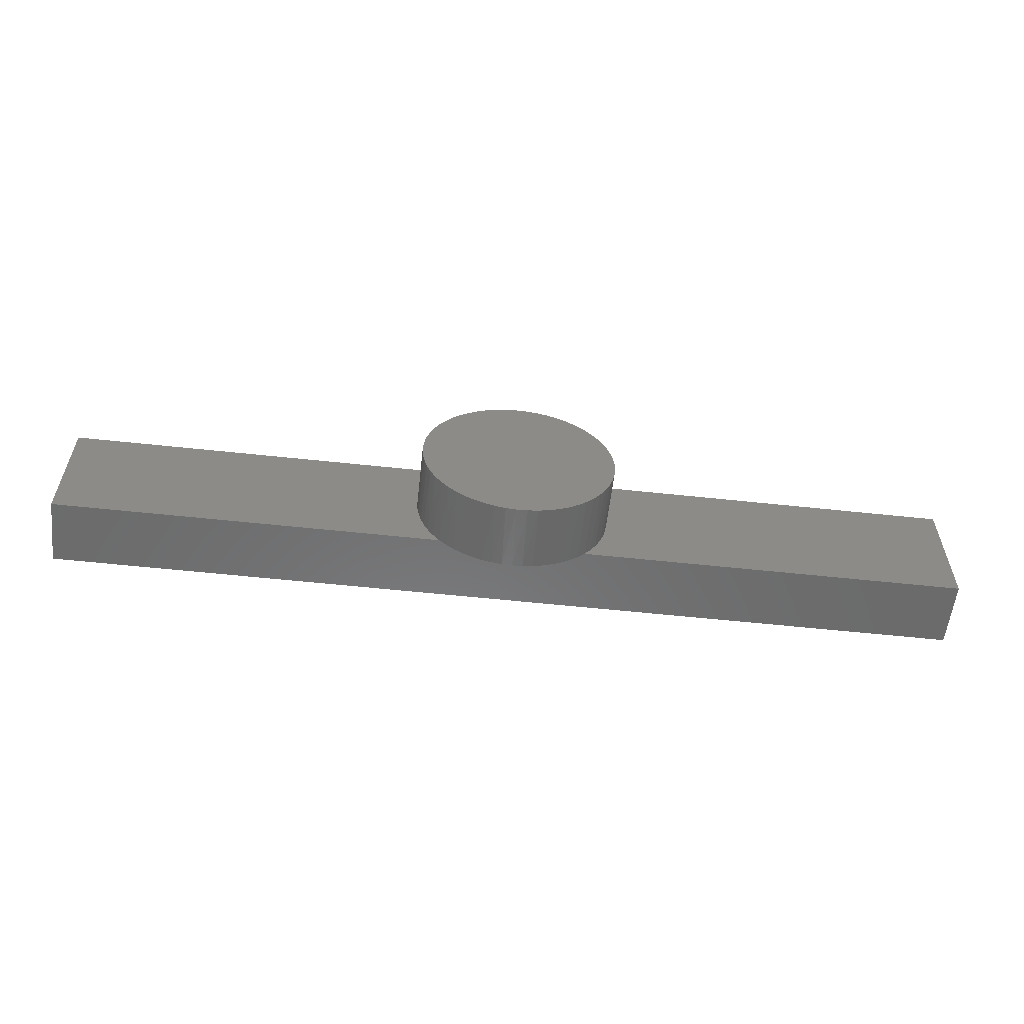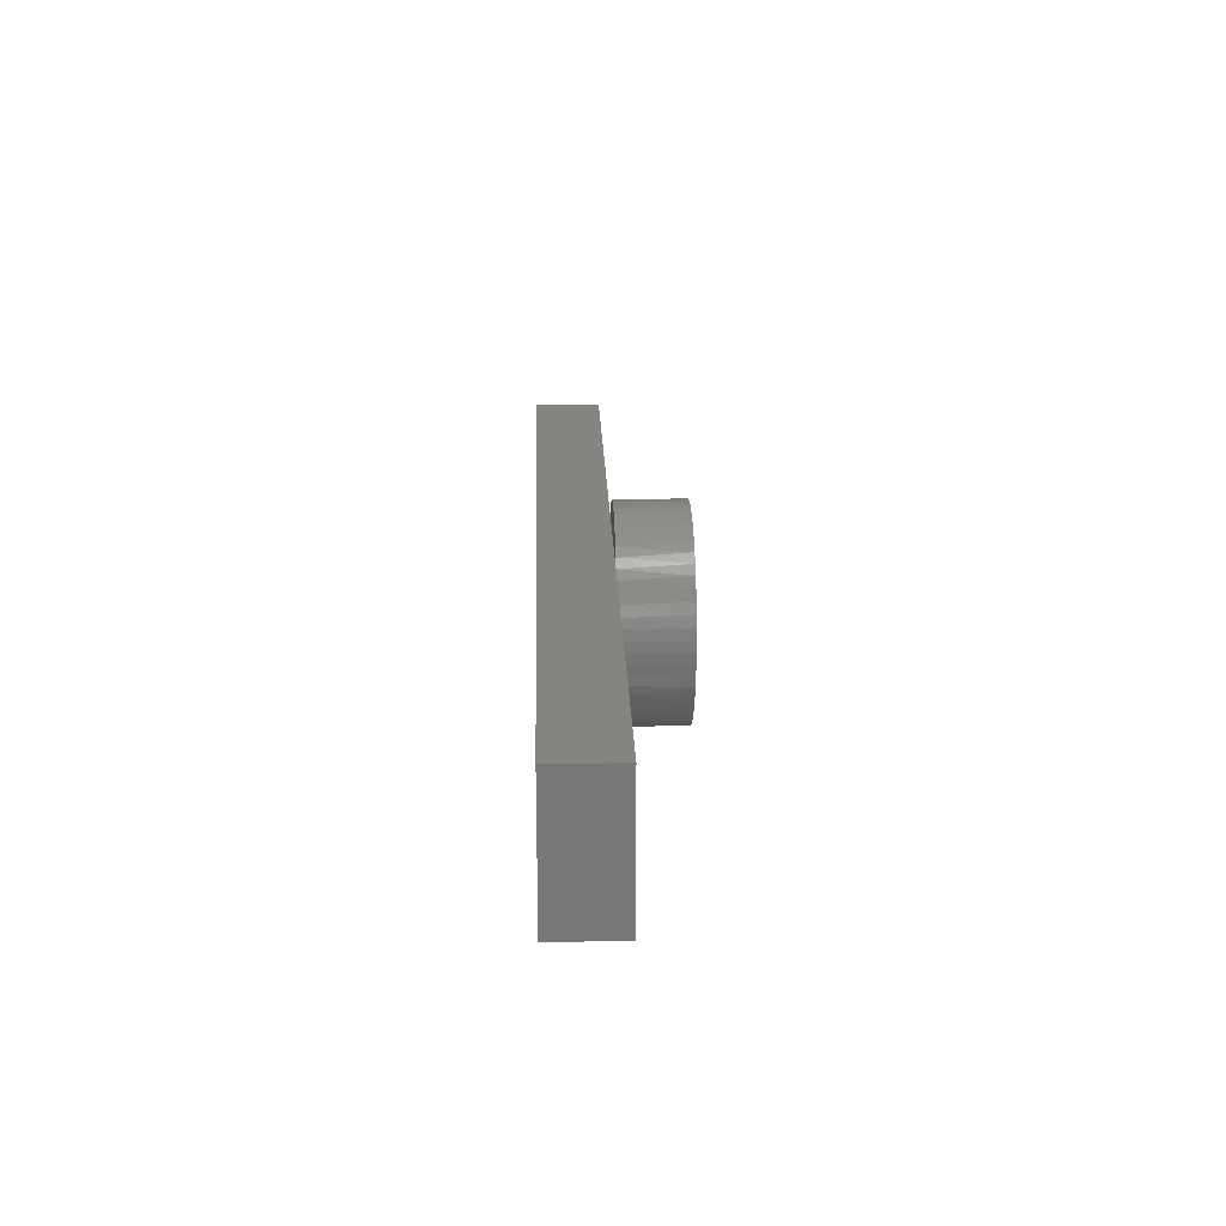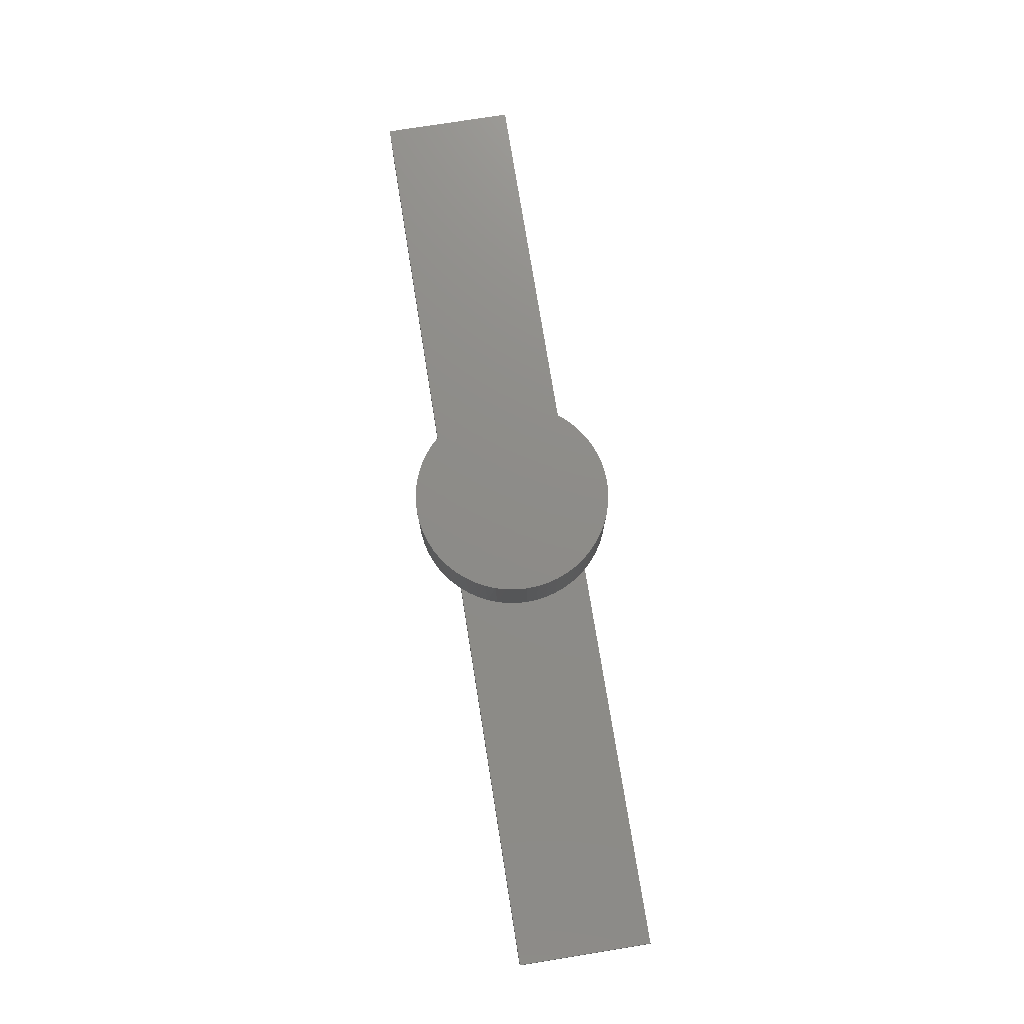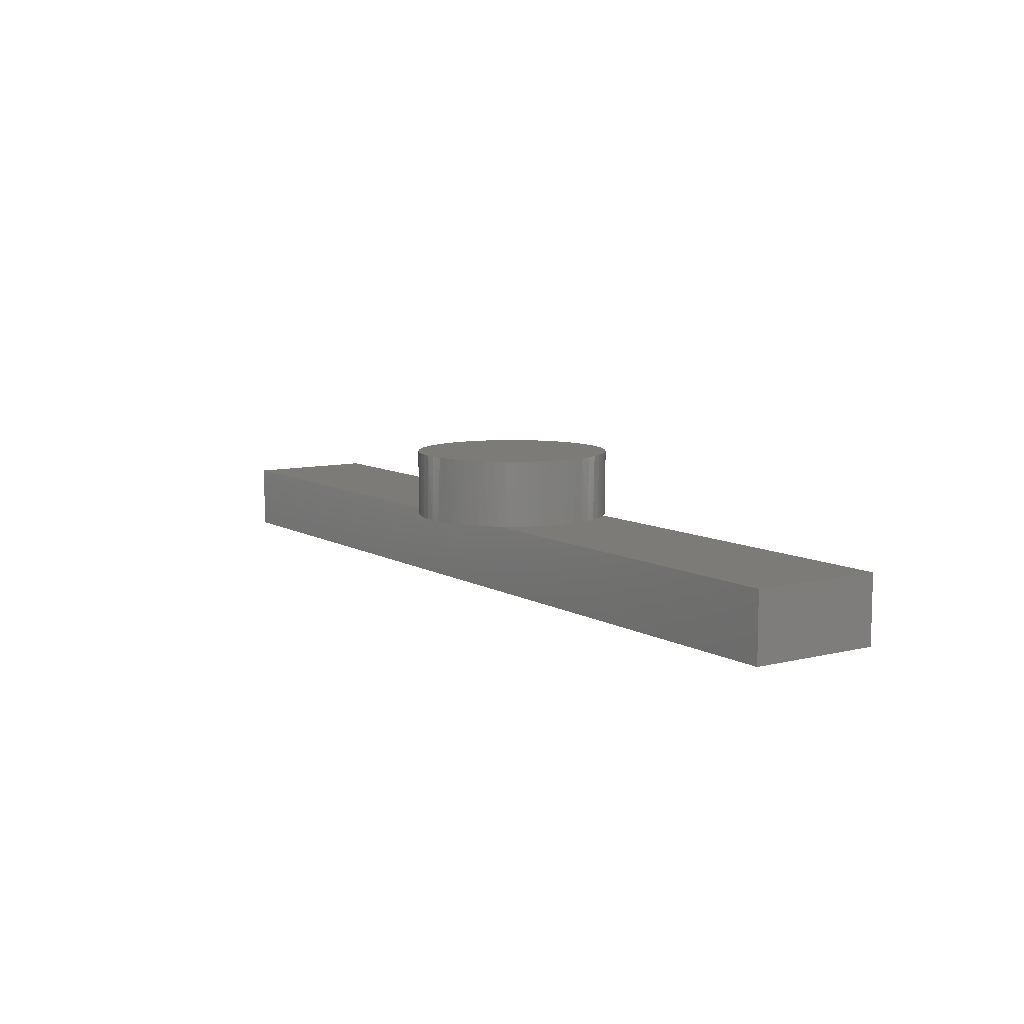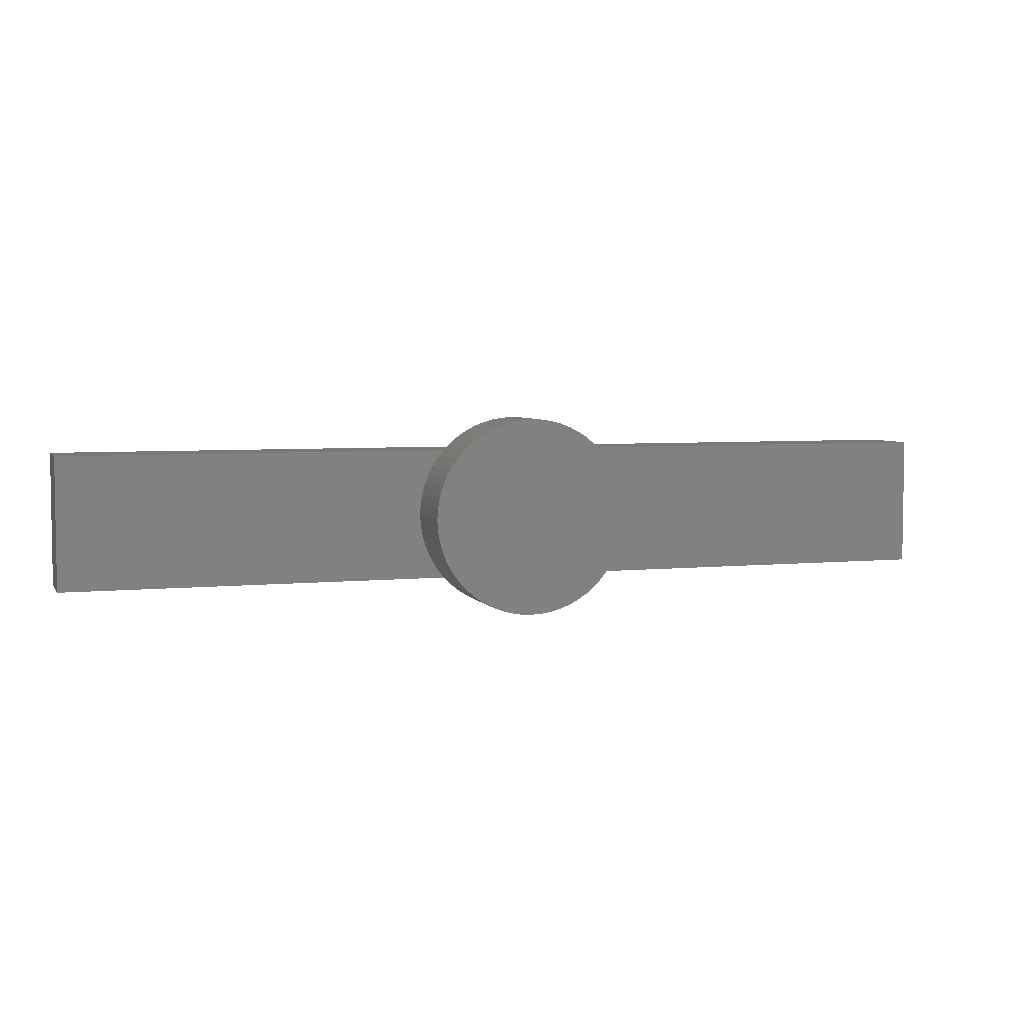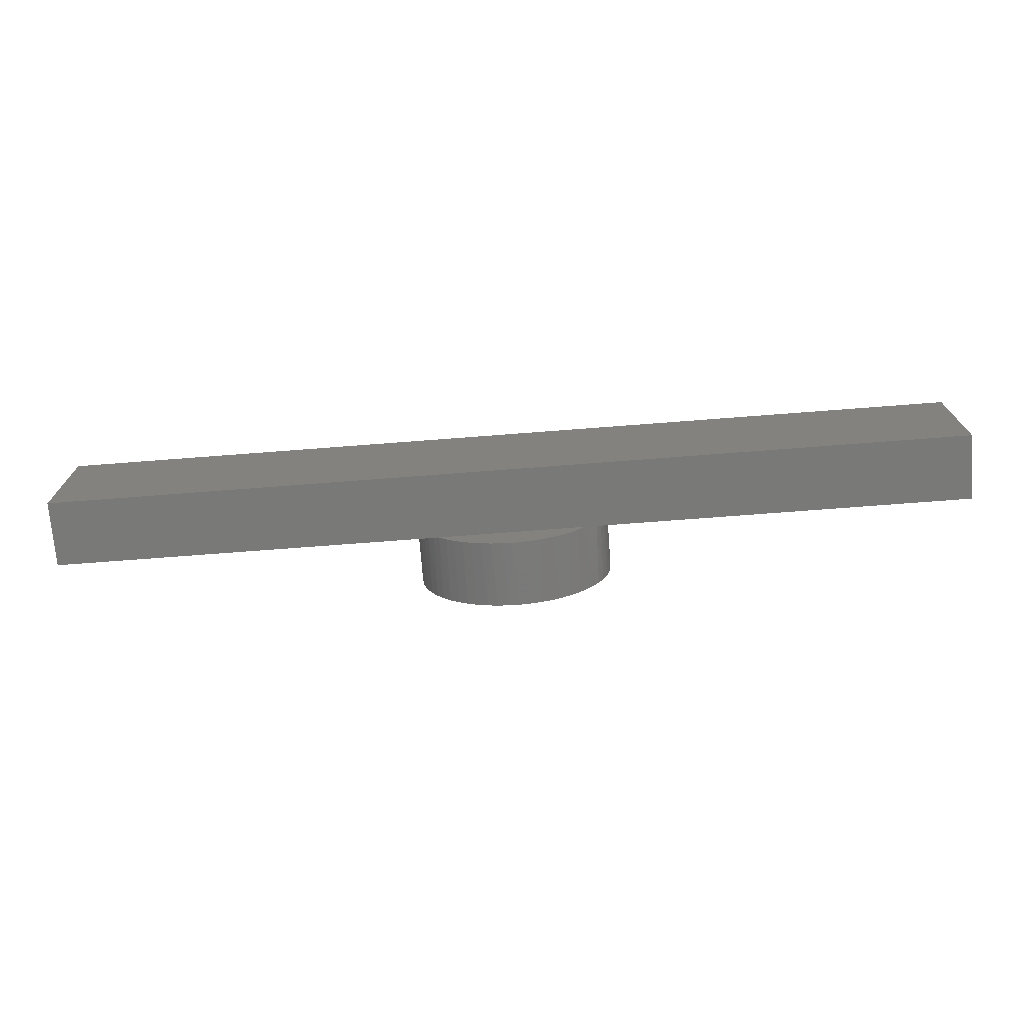
<metadata>
{"format":"stl","ext":"stl","renderer":"f3d","projection":"perspective","resolution":1024,"background":"white","views":[{"elev":-57.5,"azim":173.6,"up":"+Z"},{"elev":20.3,"azim":88.1,"up":"+Z"},{"elev":75.0,"azim":80.9,"up":"+Y"},{"elev":8.7,"azim":56.0,"up":"+Y"},{"elev":5.0,"azim":162.1,"up":"+Z"},{"elev":-72.1,"azim":4.4,"up":"+Z"}]}
</metadata>
<code>
# stl→obj: 125 verts, 246 faces
v 1.118 1 -1
v -1.118 1 -1
v 1.007 1 -1.112
v -1.007 1 -1.112
v 0.8847 1 -1.211
v -0.8847 1 -1.211
v 0.7527 1 -1.297
v -0.7527 1 -1.297
v 0.6124 1 -1.369
v -0.6124 1 -1.369
v 0.4653 1 -1.426
v -0.4653 1 -1.426
v 0.3131 1 -1.467
v -0.3131 1 -1.467
v 0.1574 1 -1.492
v -0.1574 1 -1.492
v -9.185e-17 1 -1.5
v -1.118 1 1
v 1.118 1 1
v -1.007 1 1.112
v 1.007 1 1.112
v -0.8847 1 1.211
v 0.8847 1 1.211
v -0.7527 1 1.297
v 0.7527 1 1.297
v -0.6124 1 1.369
v 0.6124 1 1.369
v -0.4653 1 1.426
v 0.4653 1 1.426
v -0.3131 1 1.467
v 0.3131 1 1.467
v -0.1574 1 1.492
v 0.1574 1 1.492
v -9.185e-17 1 1.5
v 1.491 2 0.165
v 1.492 1 0.1561
v 1.5 2 2.623e-07
v 1.5 1 1.311e-07
v 1.492 1 -0.1561
v 1.468 1 0.3105
v 1.464 2 0.328
v 1.427 1 0.4615
v 1.419 2 0.487
v 1.371 1 0.6075
v 1.357 2 0.6402
v 1.301 1 0.7469
v 1.278 2 0.7855
v 1.216 1 0.8782
v 1.184 2 0.9213
v 1.075 2 1.046
v 0.9536 2 1.158
v 0.8204 2 1.256
v 0.6773 2 1.338
v 0.526 2 1.405
v 0.3682 2 1.454
v 0.206 2 1.486
v 0.04133 2 1.499
v -0.1239 2 1.495
v -0.2876 2 1.472
v -0.4478 2 1.432
v -0.6025 2 1.374
v -0.75 2 1.299
v -0.8884 2 1.209
v -1.016 2 1.104
v -1.131 2 0.9851
v -1.216 1 0.8782
v -1.233 2 0.8547
v -1.301 1 0.7469
v -1.319 2 0.7139
v -1.371 1 0.6075
v -1.39 2 0.5645
v -1.427 1 0.4615
v -1.443 2 0.4082
v -1.468 1 0.3105
v -1.48 2 0.2469
v -1.492 1 0.1561
v -1.498 2 0.08263
v -1.5 1 1.311e-07
v -1.498 2 -0.08263
v -1.492 1 -0.1561
v -1.48 2 -0.2469
v -1.468 1 -0.3105
v -1.443 2 -0.4082
v -1.427 1 -0.4615
v -1.39 2 -0.5645
v -1.371 1 -0.6075
v -1.319 2 -0.7139
v -1.301 1 -0.7469
v -1.233 2 -0.8547
v -1.216 1 -0.8782
v -1.131 2 -0.9851
v -1.016 2 -1.104
v -0.8884 2 -1.209
v -0.75 2 -1.299
v -0.6025 2 -1.374
v -0.4478 2 -1.432
v -0.2876 2 -1.472
v -0.1239 2 -1.495
v 0.04133 2 -1.499
v 0.206 2 -1.486
v 0.3682 2 -1.454
v 0.526 2 -1.405
v 0.6773 2 -1.338
v 0.8204 2 -1.256
v 0.9536 2 -1.158
v 1.075 2 -1.046
v 1.184 2 -0.9213
v 1.216 1 -0.8782
v 1.278 2 -0.7855
v 1.301 1 -0.7469
v 1.357 2 -0.6402
v 1.371 1 -0.6075
v 1.419 2 -0.487
v 1.427 1 -0.4615
v 1.464 2 -0.328
v 1.468 1 -0.3105
v 1.491 2 -0.165
v 7 1 -1
v 7 1 1
v -7 1 1
v -7 1 -1
v -7 1.311e-07 -1
v -7 -1.311e-07 1
v 7 1.311e-07 -1
v 7 -1.311e-07 1
f 1 2 3
f 3 2 4
f 3 4 5
f 5 4 6
f 5 6 7
f 7 6 8
f 7 8 9
f 9 8 10
f 9 10 11
f 11 10 12
f 11 12 13
f 13 12 14
f 13 14 15
f 15 14 16
f 15 16 17
f 18 19 20
f 20 19 21
f 20 21 22
f 22 21 23
f 22 23 24
f 24 23 25
f 24 25 26
f 26 25 27
f 26 27 28
f 28 27 29
f 28 29 30
f 30 29 31
f 30 31 32
f 32 31 33
f 32 33 34
f 35 36 37
f 37 36 38
f 37 38 39
f 36 35 40
f 40 35 41
f 40 41 42
f 42 41 43
f 42 43 44
f 44 43 45
f 44 45 46
f 46 45 47
f 46 47 48
f 48 47 49
f 48 49 19
f 19 49 50
f 19 50 21
f 21 50 51
f 21 51 23
f 23 51 52
f 23 52 25
f 25 52 53
f 25 53 27
f 27 53 54
f 27 54 29
f 29 54 55
f 29 55 31
f 31 55 56
f 31 56 33
f 33 56 57
f 33 57 34
f 34 57 58
f 34 58 32
f 32 58 59
f 32 59 30
f 30 59 60
f 30 60 28
f 28 60 61
f 28 61 26
f 26 61 62
f 26 62 24
f 24 62 22
f 22 62 63
f 22 63 20
f 20 63 64
f 20 64 18
f 18 64 65
f 18 65 66
f 66 65 67
f 66 67 68
f 68 67 69
f 68 69 70
f 70 69 71
f 70 71 72
f 72 71 73
f 72 73 74
f 74 73 75
f 74 75 76
f 76 75 77
f 76 77 78
f 78 77 79
f 78 79 80
f 80 79 81
f 80 81 82
f 82 81 83
f 82 83 84
f 84 83 85
f 84 85 86
f 86 85 87
f 86 87 88
f 88 87 89
f 88 89 90
f 90 89 91
f 90 91 2
f 2 91 92
f 2 92 4
f 4 92 93
f 4 93 6
f 6 93 94
f 6 94 8
f 8 94 10
f 10 94 95
f 10 95 12
f 12 95 96
f 12 96 14
f 14 96 97
f 14 97 16
f 16 97 98
f 16 98 17
f 17 98 99
f 17 99 15
f 15 99 100
f 15 100 13
f 13 100 101
f 13 101 11
f 11 101 102
f 11 102 9
f 9 102 103
f 9 103 7
f 7 103 104
f 7 104 5
f 5 104 105
f 5 105 3
f 3 105 106
f 3 106 1
f 1 106 107
f 1 107 108
f 108 107 109
f 108 109 110
f 110 109 111
f 110 111 112
f 112 111 113
f 112 113 114
f 114 113 115
f 114 115 116
f 116 115 117
f 116 117 39
f 39 117 37
f 35 37 81
f 81 37 117
f 81 117 115
f 81 115 83
f 83 115 113
f 83 113 85
f 85 113 111
f 85 111 87
f 87 111 109
f 87 109 89
f 89 109 107
f 89 107 91
f 91 107 106
f 91 106 92
f 92 106 105
f 92 105 93
f 93 105 104
f 93 104 94
f 94 104 103
f 94 103 95
f 95 103 102
f 95 102 96
f 96 102 101
f 96 101 97
f 97 101 100
f 97 100 98
f 98 100 99
f 79 75 81
f 81 75 73
f 81 73 71
f 79 77 75
f 71 69 81
f 81 69 67
f 81 67 65
f 65 64 81
f 81 64 63
f 81 63 62
f 62 61 81
f 81 61 60
f 81 60 59
f 59 58 81
f 81 58 57
f 81 57 56
f 56 55 81
f 81 55 54
f 81 54 53
f 53 52 81
f 81 52 51
f 81 51 50
f 50 49 81
f 81 49 47
f 81 47 45
f 45 43 81
f 81 43 41
f 81 41 35
f 1 108 118
f 118 108 110
f 118 110 112
f 112 114 118
f 118 114 116
f 118 116 39
f 39 38 118
f 118 38 119
f 119 38 36
f 119 36 40
f 40 42 119
f 119 42 44
f 119 44 46
f 46 48 119
f 119 48 19
f 18 66 120
f 120 66 68
f 120 68 70
f 70 72 120
f 120 72 74
f 120 74 76
f 76 78 120
f 120 78 121
f 121 78 80
f 121 80 82
f 82 84 121
f 121 84 86
f 121 86 88
f 88 90 121
f 121 90 2
f 122 123 121
f 121 123 120
f 118 124 1
f 1 124 122
f 1 122 2
f 2 122 121
f 125 124 119
f 119 124 118
f 120 123 18
f 18 123 125
f 18 125 19
f 19 125 119
f 125 123 124
f 124 123 122

</code>
